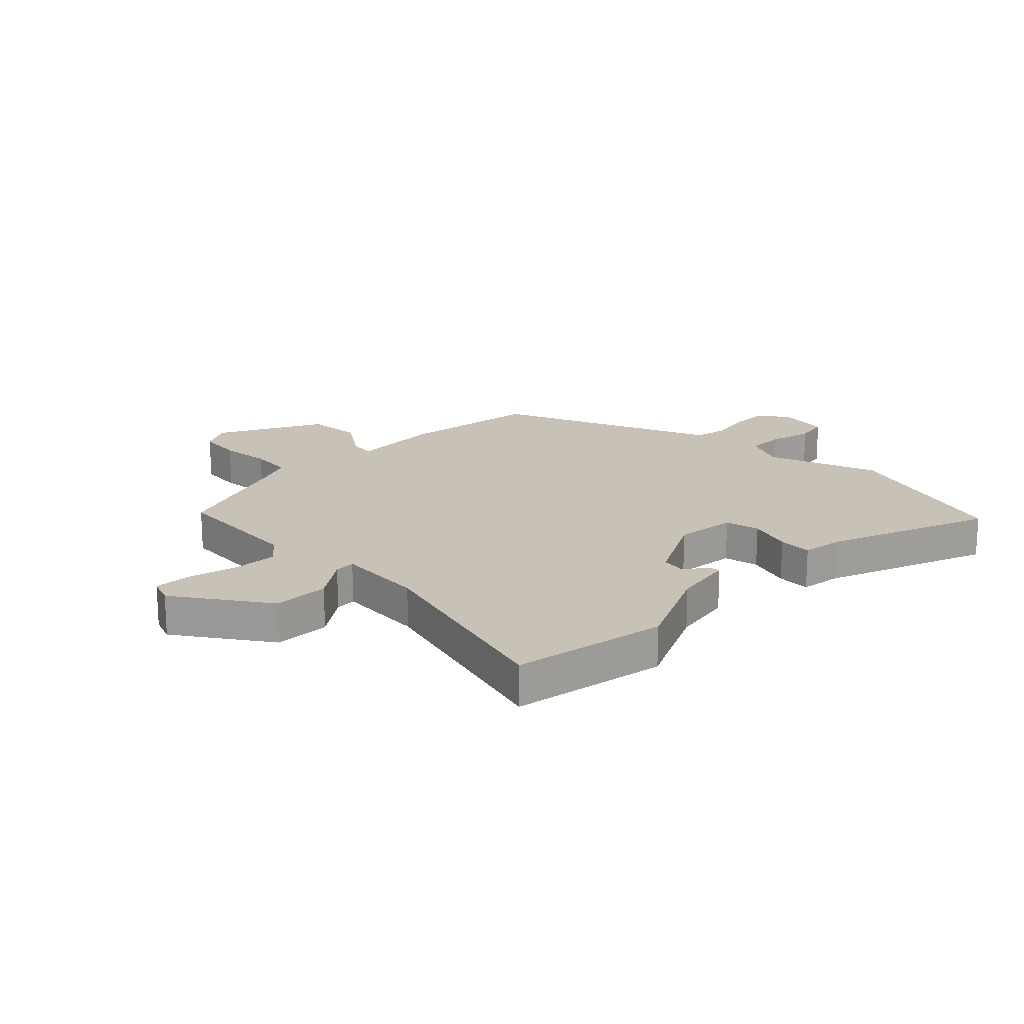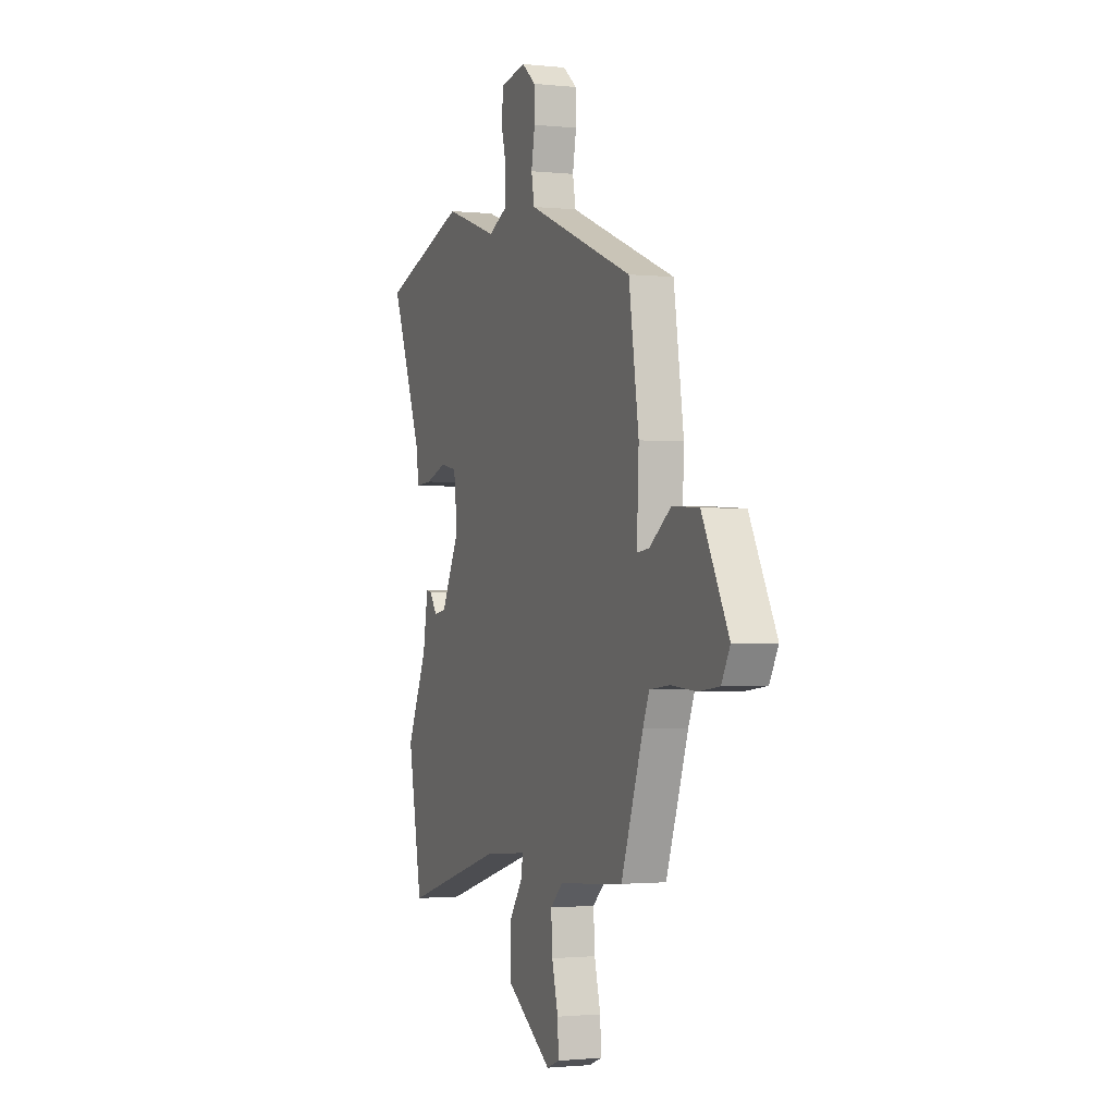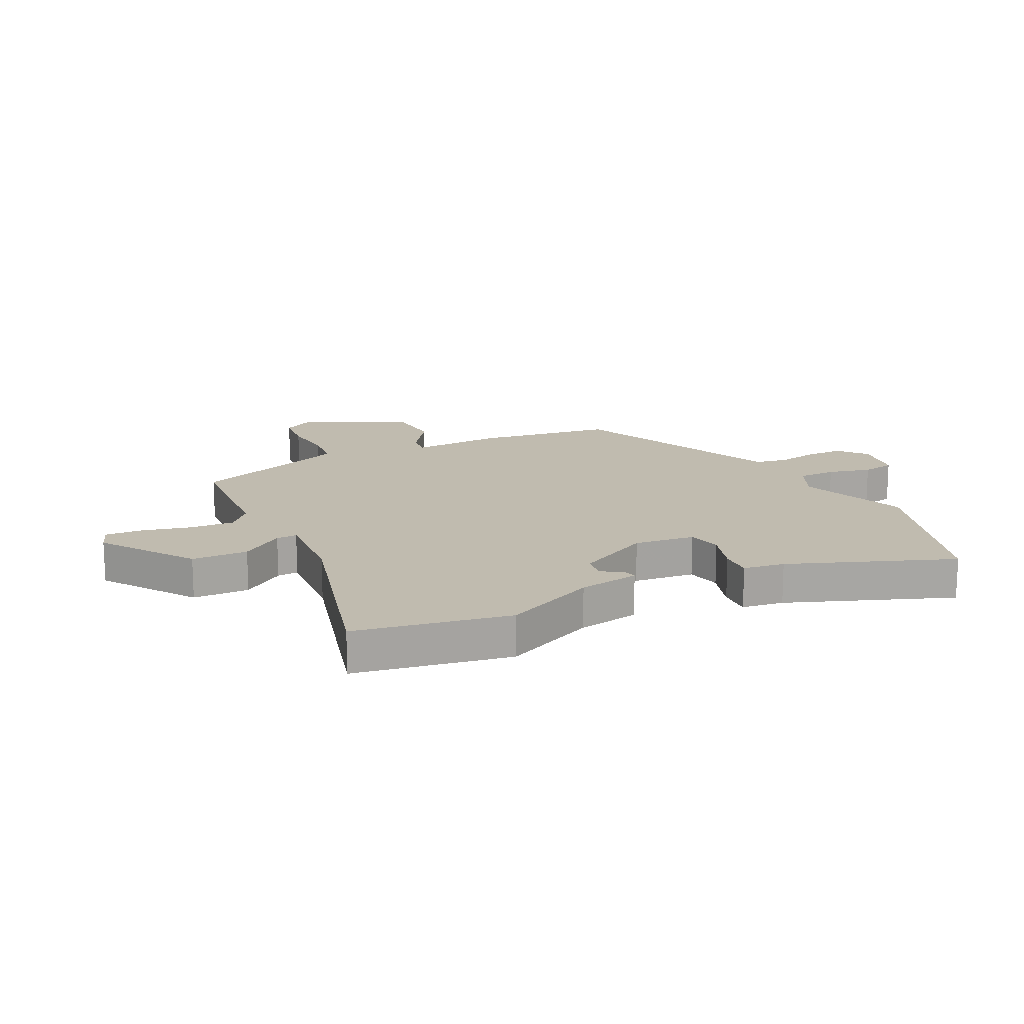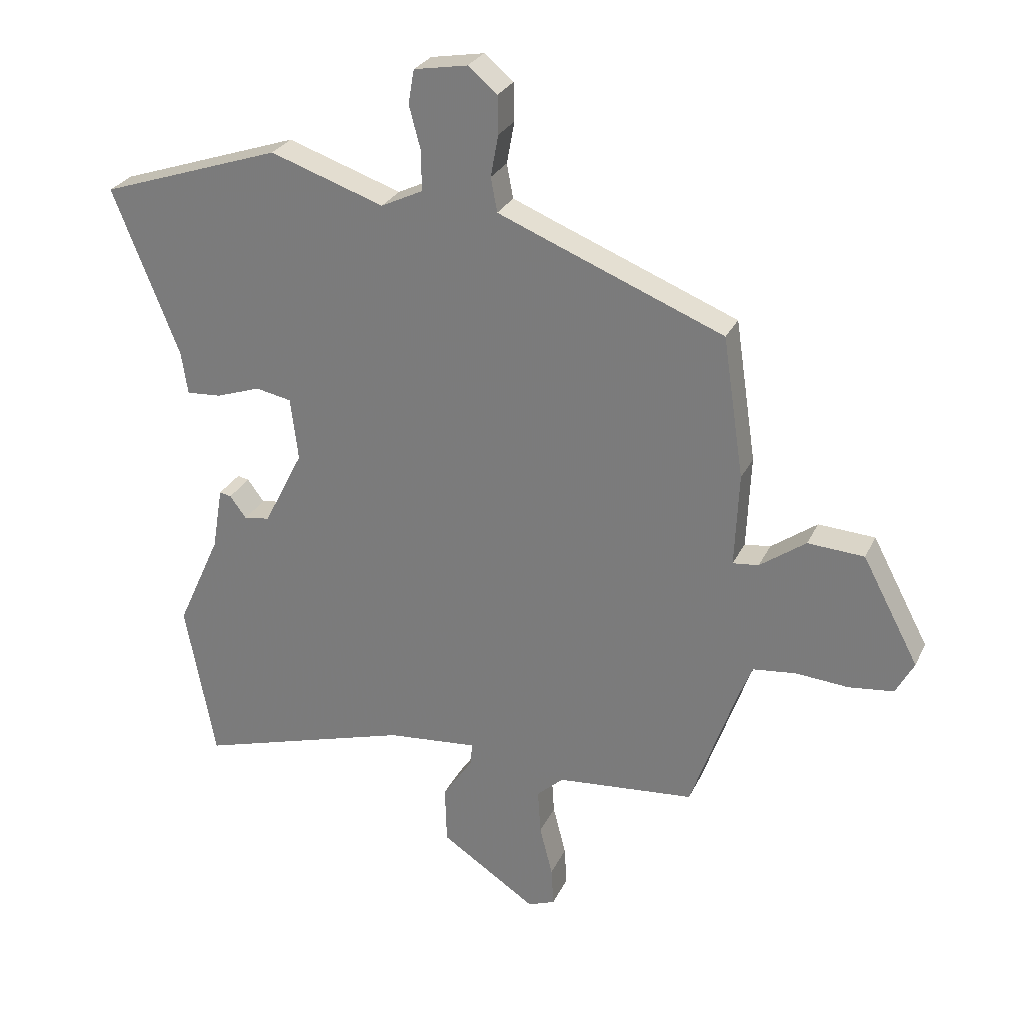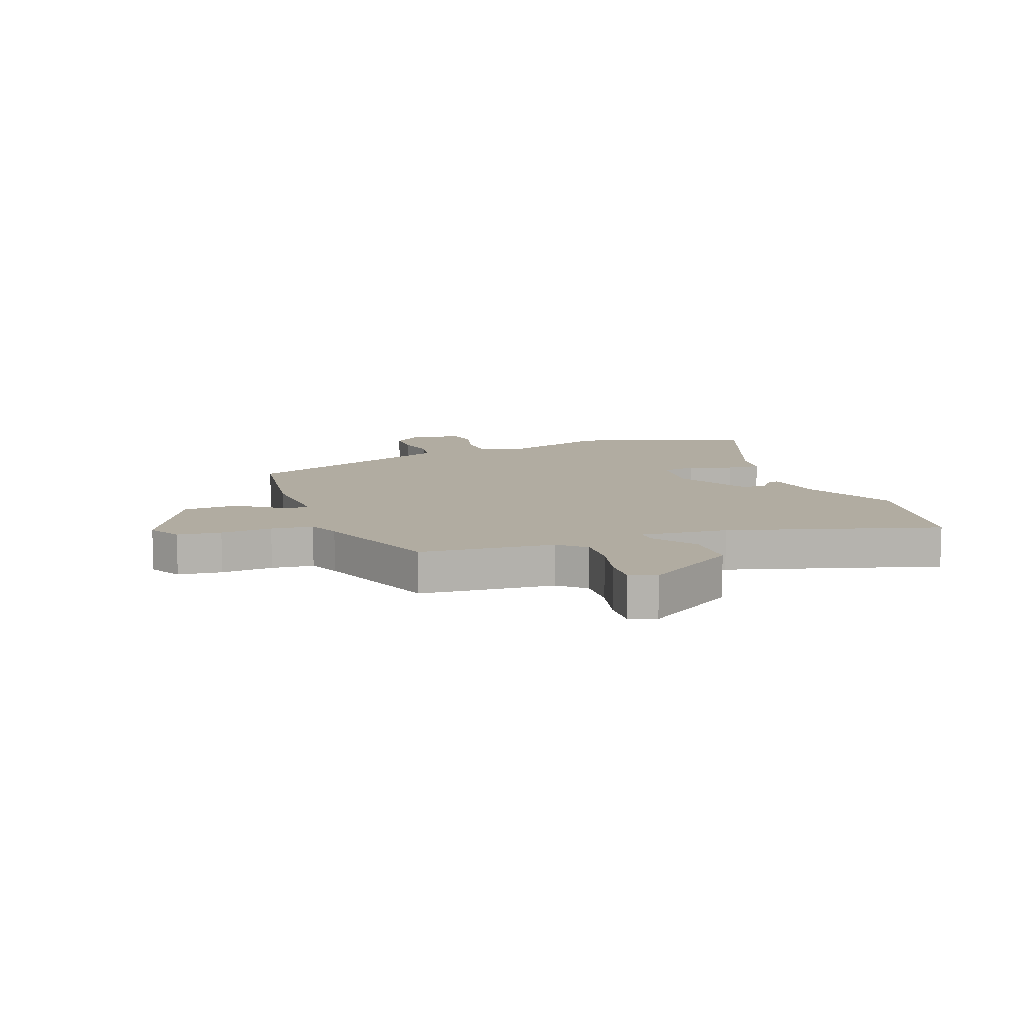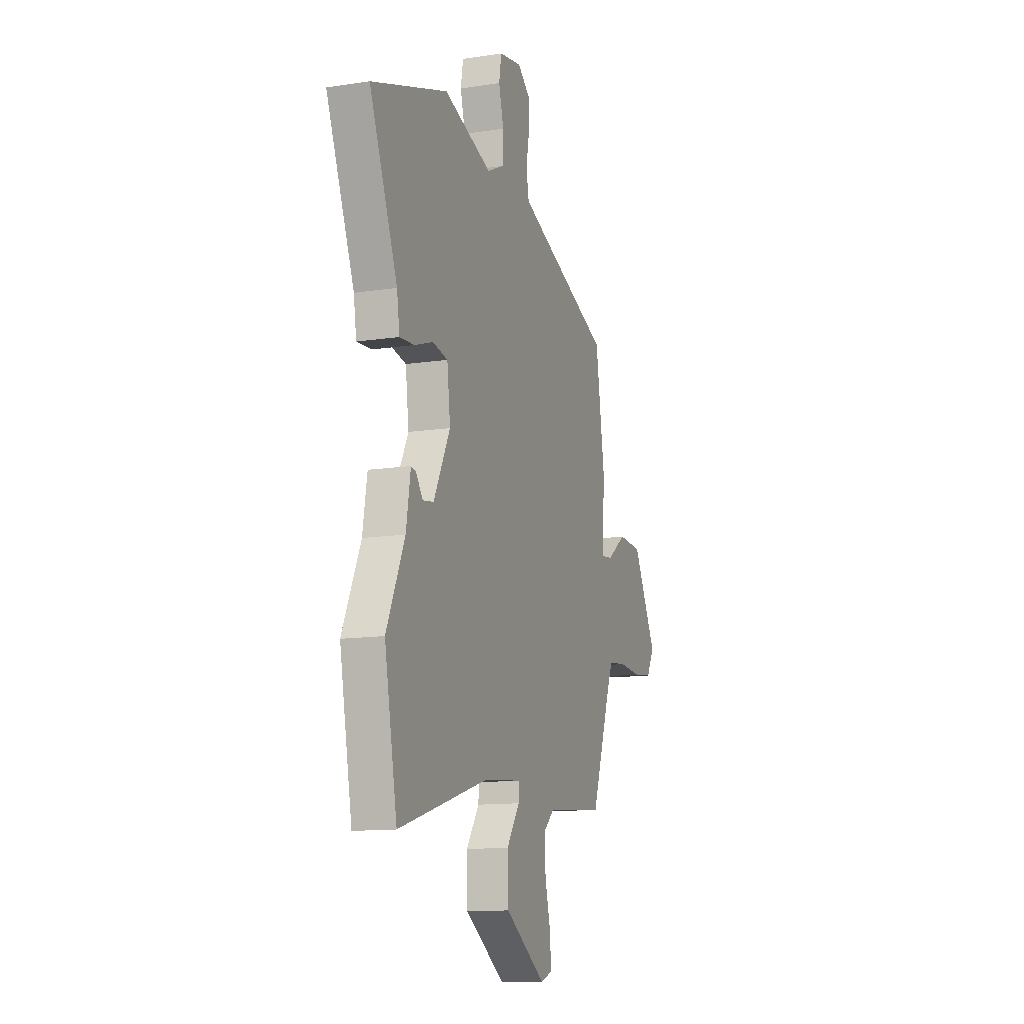
<metadata>
{"format":"obj","ext":"obj","renderer":"f3d","projection":"perspective","resolution":1024,"background":"white","views":[{"elev":19.0,"azim":-136.0,"up":"+Y"},{"elev":-1.4,"azim":68.8,"up":"+Z"},{"elev":16.2,"azim":-117.1,"up":"+Y"},{"elev":27.4,"azim":21.2,"up":"+Z"},{"elev":10.2,"azim":159.5,"up":"+Y"},{"elev":-12.5,"azim":-70.2,"up":"+Z"}]}
</metadata>
<code>
v -0.477 0.07 -0.622
v -0.528 0.07 -0.351
v -0.454 0.07 -0.188
v -0.436 0.07 -0.08
v -0.416 0.07 -0.084
v -0.388 0.07 -0.122
v -0.344 0.07 -0.115
v -0.277 0.07 0.017
v -0.29 0.07 0.124
v -0.351 0.07 0.136
v -0.427 0.07 0.11
v -0.486 0.07 0.106
v -0.497 0.07 0.179
v -0.61 0.07 0.463
v -0.301 0.07 0.567
v -0.107 0.07 0.501
v -0.036 0.07 0.535
v -0.036 0.07 0.602
v -0.056 0.07 0.677
v -0.046 0.07 0.735
v 0.045 0.07 0.751
v 0.095 0.07 0.71
v 0.096 0.07 0.645
v 0.083 0.07 0.574
v 0.094 0.07 0.516
v 0.163 0.07 0.488
v 0.478 0.07 0.362
v 0.514 0.07 0.122
v 0.507 0.07 -0.037
v 0.551 0.07 -0.032
v 0.629 0.07 0.024
v 0.725 0.07 0.018
v 0.821 0.07 -0.163
v 0.79 0.07 -0.22
v 0.714 0.07 -0.229
v 0.624 0.07 -0.222
v 0.551 0.07 -0.23
v 0.528 0.07 -0.286
v 0.449 0.07 -0.511
v 0.214 0.07 -0.532
v 0.169 0.07 -0.573
v 0.174 0.07 -0.65
v 0.196 0.07 -0.736
v 0.2 0.07 -0.802
v 0.154 0.07 -0.82
v -0.009 0.07 -0.712
v -0.012 0.07 -0.613
v 0.04 0.07 -0.537
v 0.042 0.07 -0.5
v -0.112 0.07 -0.514
v -0.477 0 -0.622
v -0.528 0 -0.351
v -0.454 0 -0.188
v -0.436 0 -0.08
v -0.416 0 -0.084
v -0.388 0 -0.122
v -0.344 0 -0.115
v -0.277 0 0.017
v -0.29 0 0.124
v -0.351 0 0.136
v -0.427 0 0.11
v -0.486 0 0.106
v -0.497 0 0.179
v -0.61 0 0.463
v -0.301 0 0.567
v -0.107 0 0.501
v -0.036 0 0.535
v -0.036 0 0.602
v -0.056 0 0.677
v -0.046 0 0.735
v 0.045 0 0.751
v 0.095 0 0.71
v 0.096 0 0.645
v 0.083 0 0.574
v 0.094 0 0.516
v 0.163 0 0.488
v 0.478 0 0.362
v 0.514 0 0.122
v 0.507 0 -0.037
v 0.551 0 -0.032
v 0.629 0 0.024
v 0.725 0 0.018
v 0.821 0 -0.163
v 0.79 0 -0.22
v 0.714 0 -0.229
v 0.624 0 -0.222
v 0.551 0 -0.23
v 0.528 0 -0.286
v 0.449 0 -0.511
v 0.214 0 -0.532
v 0.169 0 -0.573
v 0.174 0 -0.65
v 0.196 0 -0.736
v 0.2 0 -0.802
v 0.154 0 -0.82
v -0.009 0 -0.712
v -0.012 0 -0.613
v 0.04 0 -0.537
v 0.042 0 -0.5
v -0.112 0 -0.514
f 46 47 48
f 45 46 48
f 44 45 48
f 43 44 48
f 42 43 48
f 41 42 48 49
f 40 41 49
f 38 39 40 49
f 37 38 49 50
f 34 35 36
f 33 34 36
f 32 33 36
f 31 32 36
f 30 31 36
f 29 30 36 37
f 26 27 28 29
f 37 50 1
f 29 37 1
f 26 29 1
f 25 26 1
f 22 23 24
f 21 22 24
f 20 21 24
f 19 20 24
f 18 19 24
f 17 18 24 25
f 13 14 15 16
f 16 17 25
f 13 16 25
f 12 13 25
f 11 12 25
f 10 11 25
f 3 4 5 6
f 3 6 7
f 2 3 7
f 1 2 7
f 25 1 7 8
f 9 10 25
f 8 9 25
f 98 97 96
f 98 96 95
f 98 95 94
f 98 94 93
f 98 93 92
f 99 98 92 91
f 99 91 90
f 99 90 89 88
f 100 99 88 87
f 86 85 84
f 86 84 83
f 86 83 82
f 86 82 81
f 86 81 80
f 87 86 80 79
f 79 78 77 76
f 51 100 87
f 51 87 79
f 51 79 76
f 51 76 75
f 74 73 72
f 74 72 71
f 74 71 70
f 74 70 69
f 74 69 68
f 75 74 68 67
f 66 65 64 63
f 75 67 66
f 75 66 63
f 75 63 62
f 75 62 61
f 75 61 60
f 56 55 54 53
f 57 56 53
f 57 53 52
f 57 52 51
f 58 57 51 75
f 75 60 59
f 75 59 58
f 1 51 52 2
f 2 52 53 3
f 3 53 54 4
f 4 54 55 5
f 5 55 56 6
f 6 56 57 7
f 7 57 58 8
f 8 58 59 9
f 9 59 60 10
f 10 60 61 11
f 11 61 62 12
f 12 62 63 13
f 13 63 64 14
f 14 64 65 15
f 15 65 66 16
f 16 66 67 17
f 17 67 68 18
f 18 68 69 19
f 19 69 70 20
f 20 70 71 21
f 21 71 72 22
f 22 72 73 23
f 23 73 74 24
f 24 74 75 25
f 25 75 76 26
f 26 76 77 27
f 27 77 78 28
f 28 78 79 29
f 29 79 80 30
f 30 80 81 31
f 31 81 82 32
f 32 82 83 33
f 33 83 84 34
f 34 84 85 35
f 35 85 86 36
f 36 86 87 37
f 37 87 88 38
f 38 88 89 39
f 39 89 90 40
f 40 90 91 41
f 41 91 92 42
f 42 92 93 43
f 43 93 94 44
f 44 94 95 45
f 45 95 96 46
f 46 96 97 47
f 47 97 98 48
f 48 98 99 49
f 49 99 100 50
f 50 100 51 1

</code>
